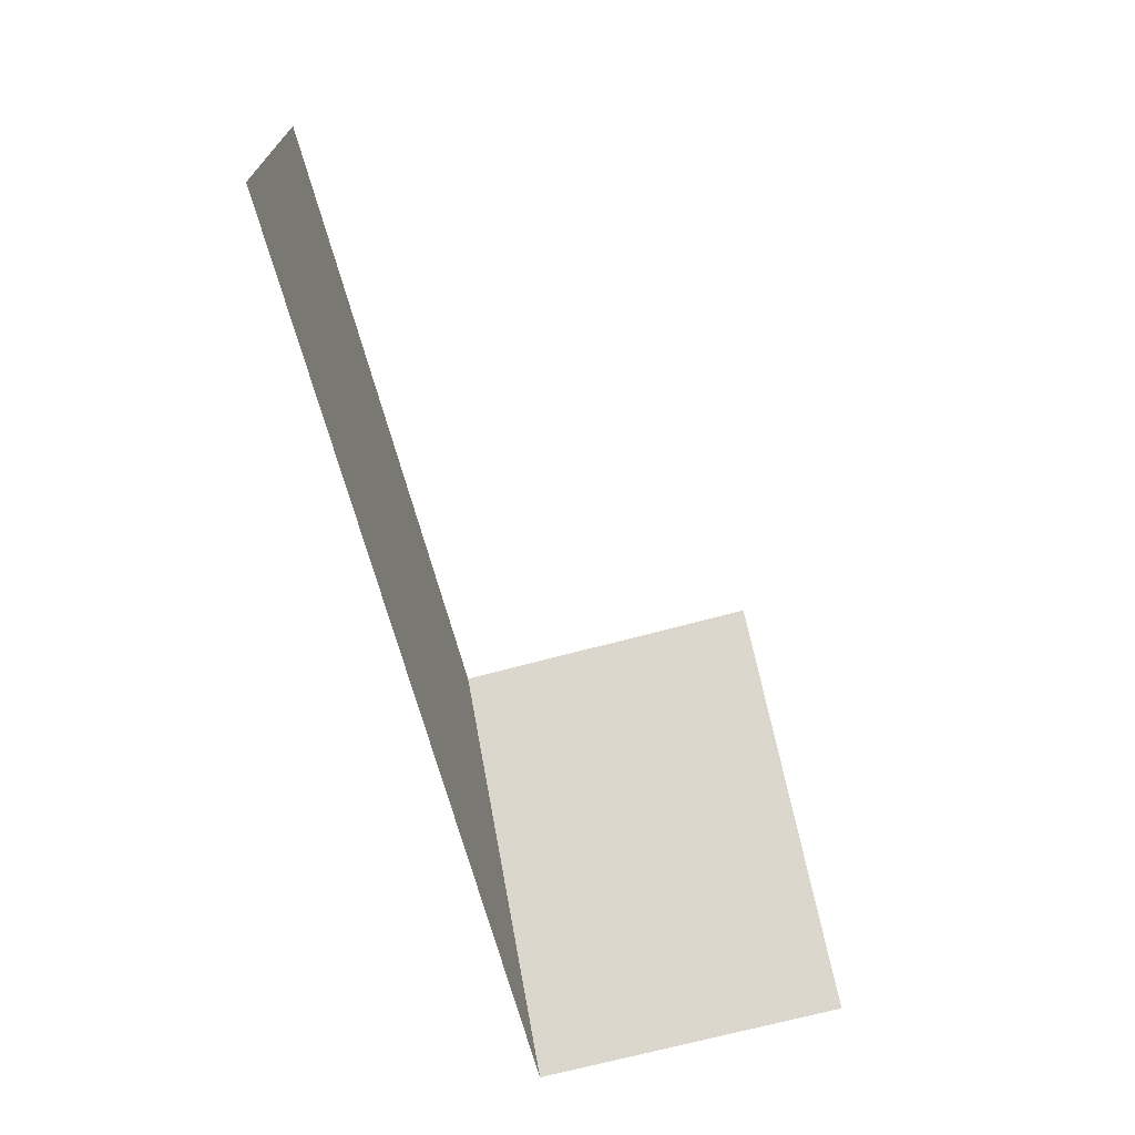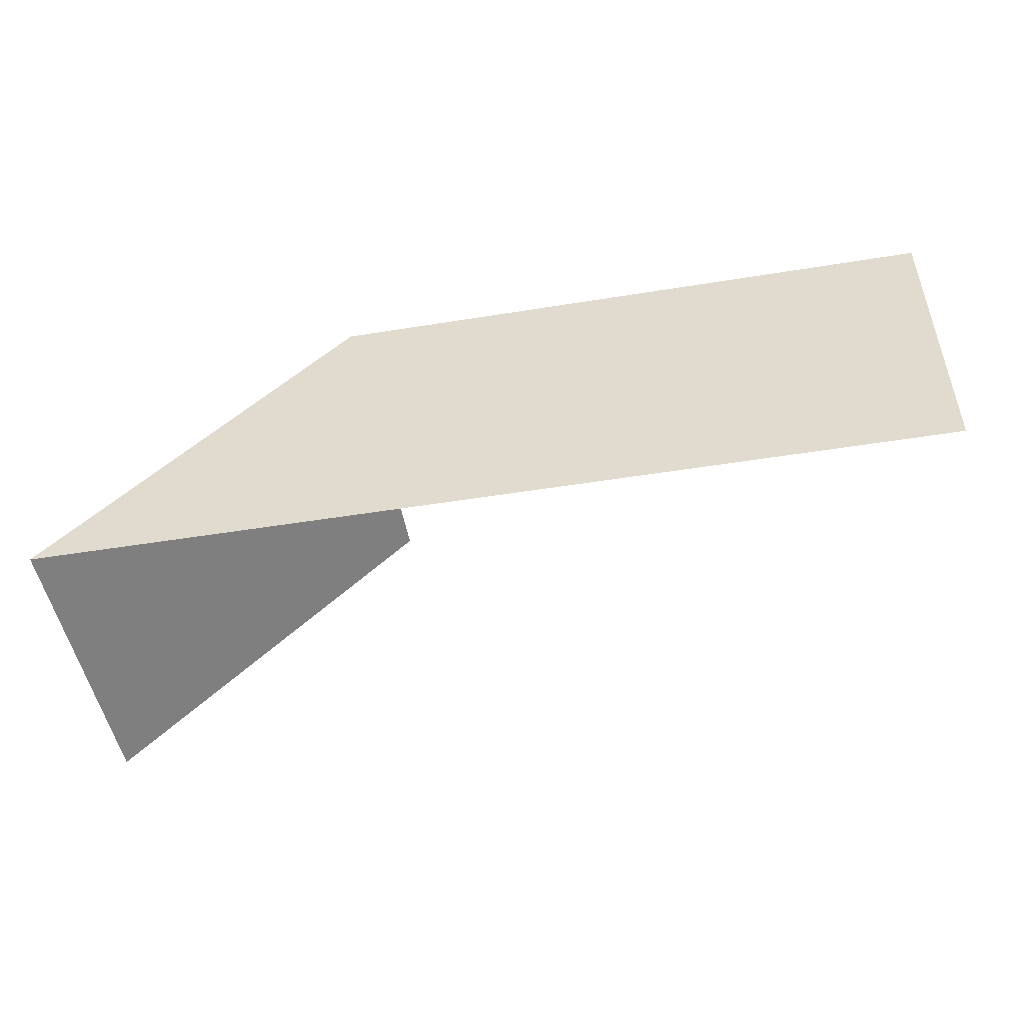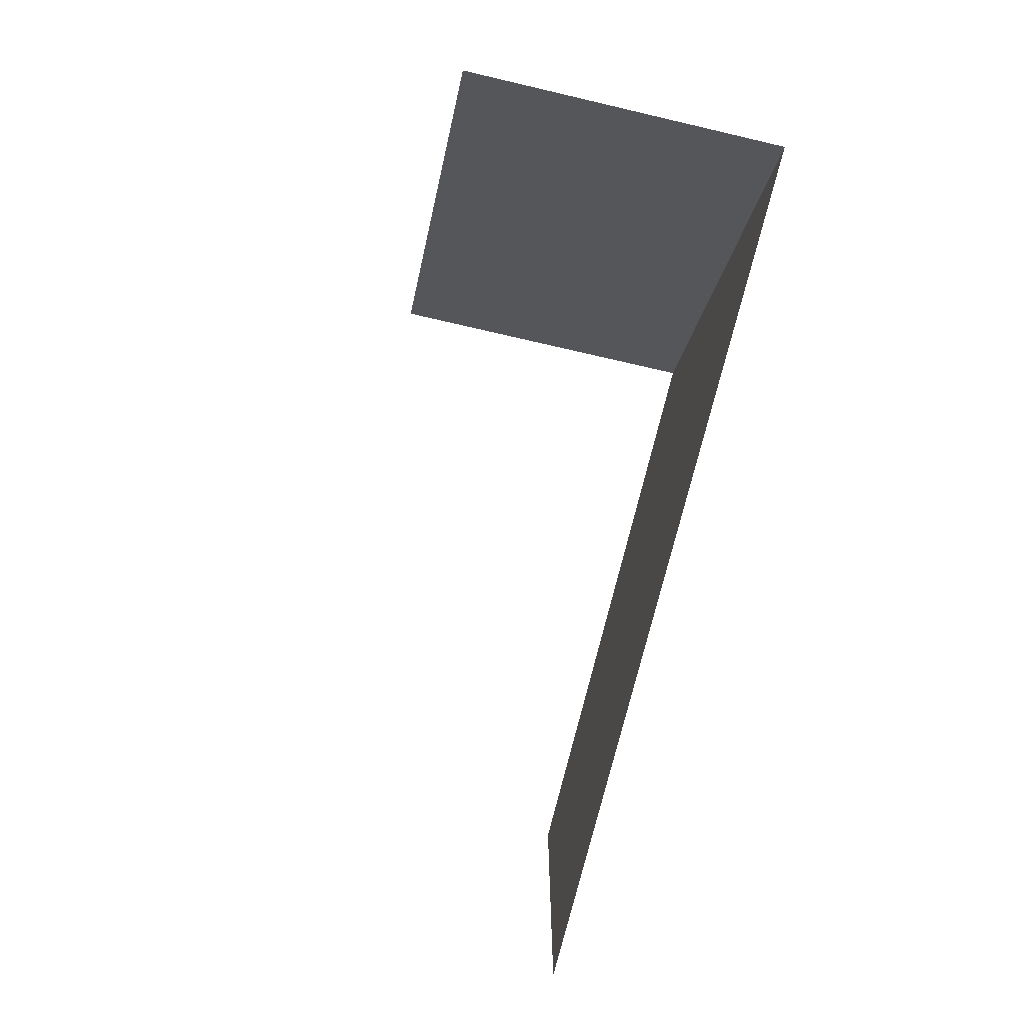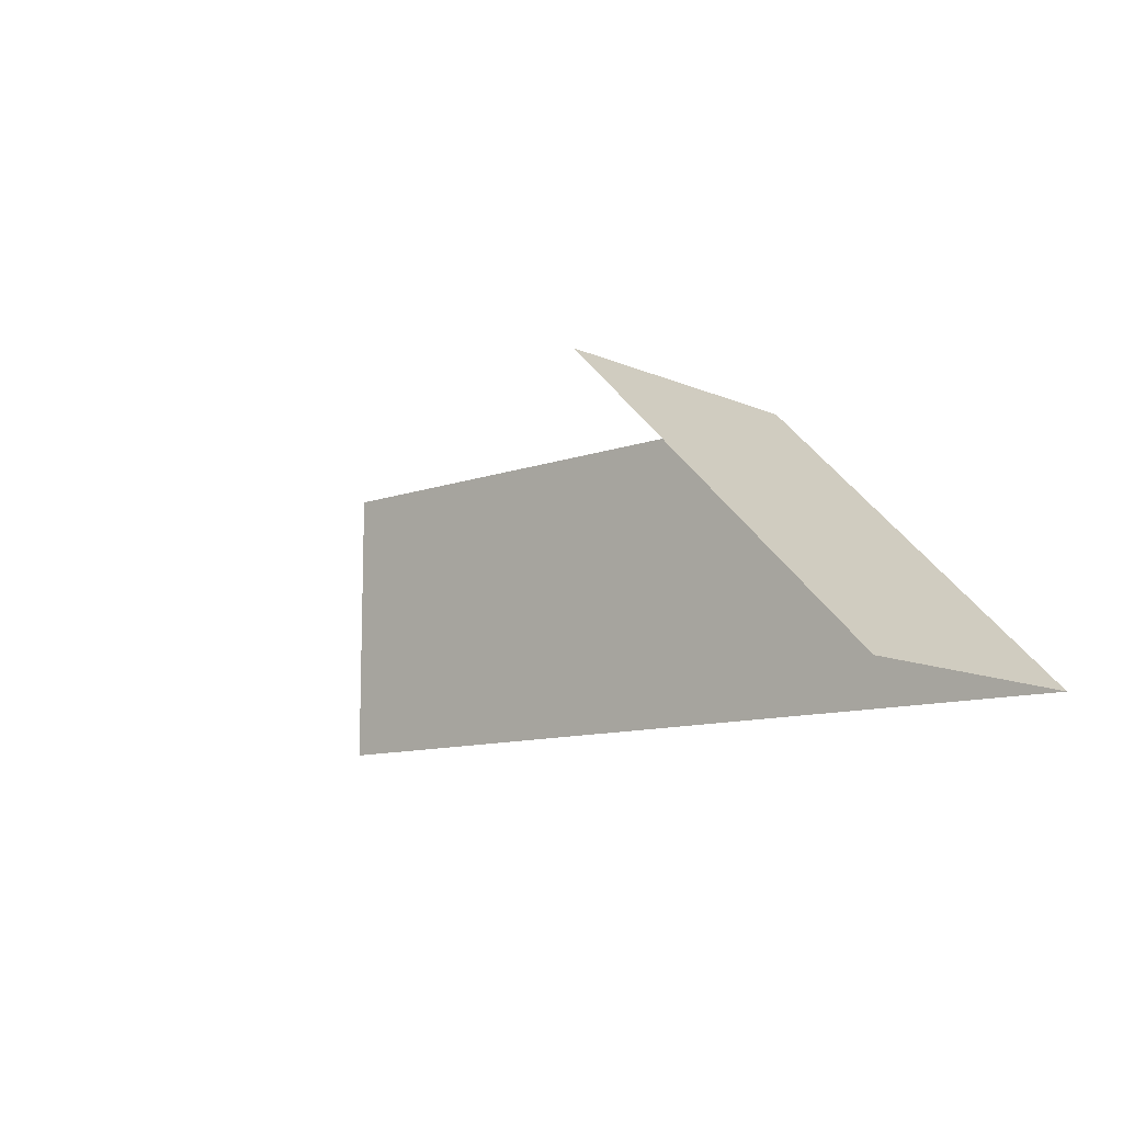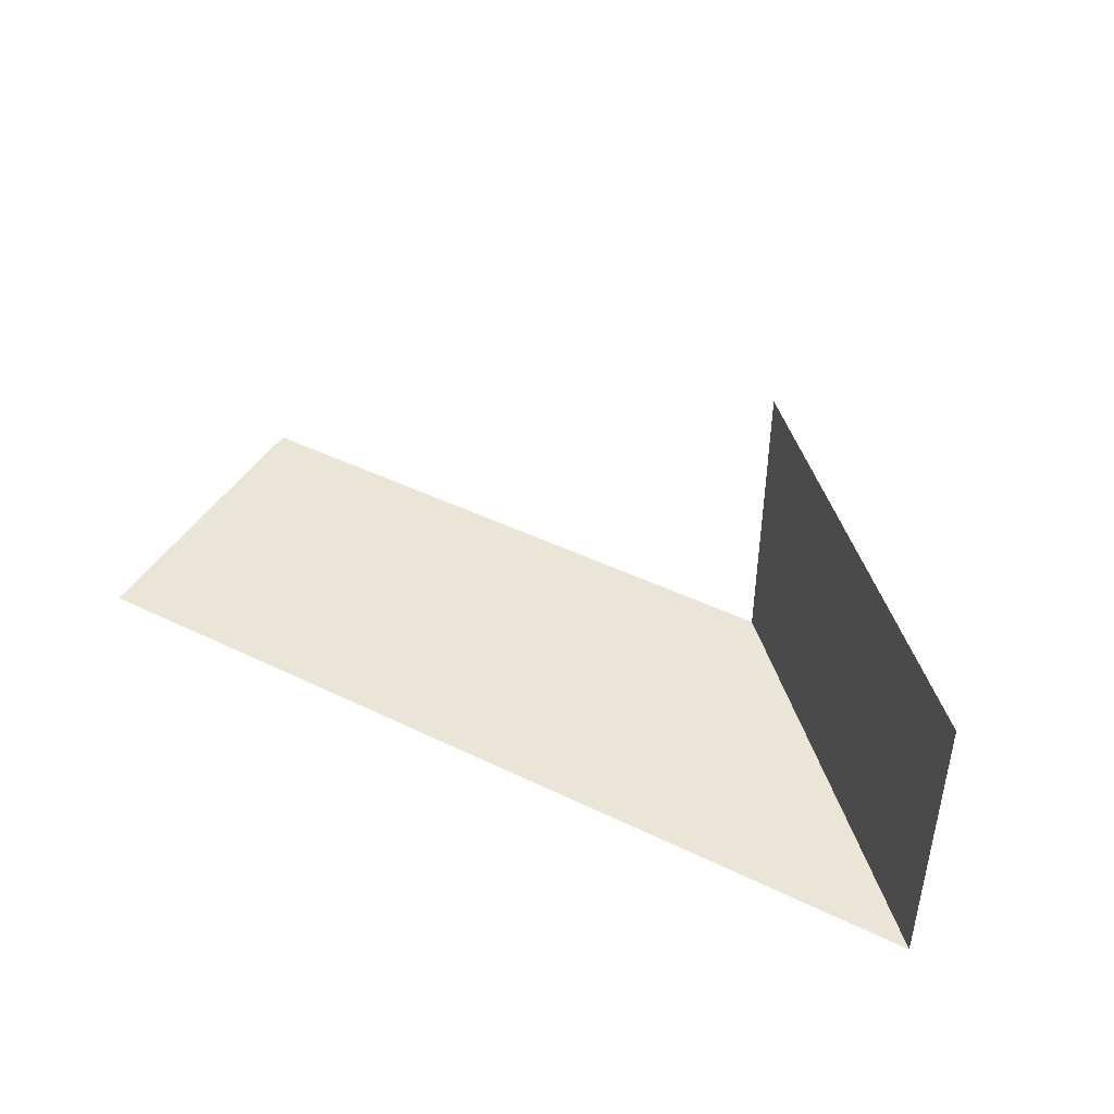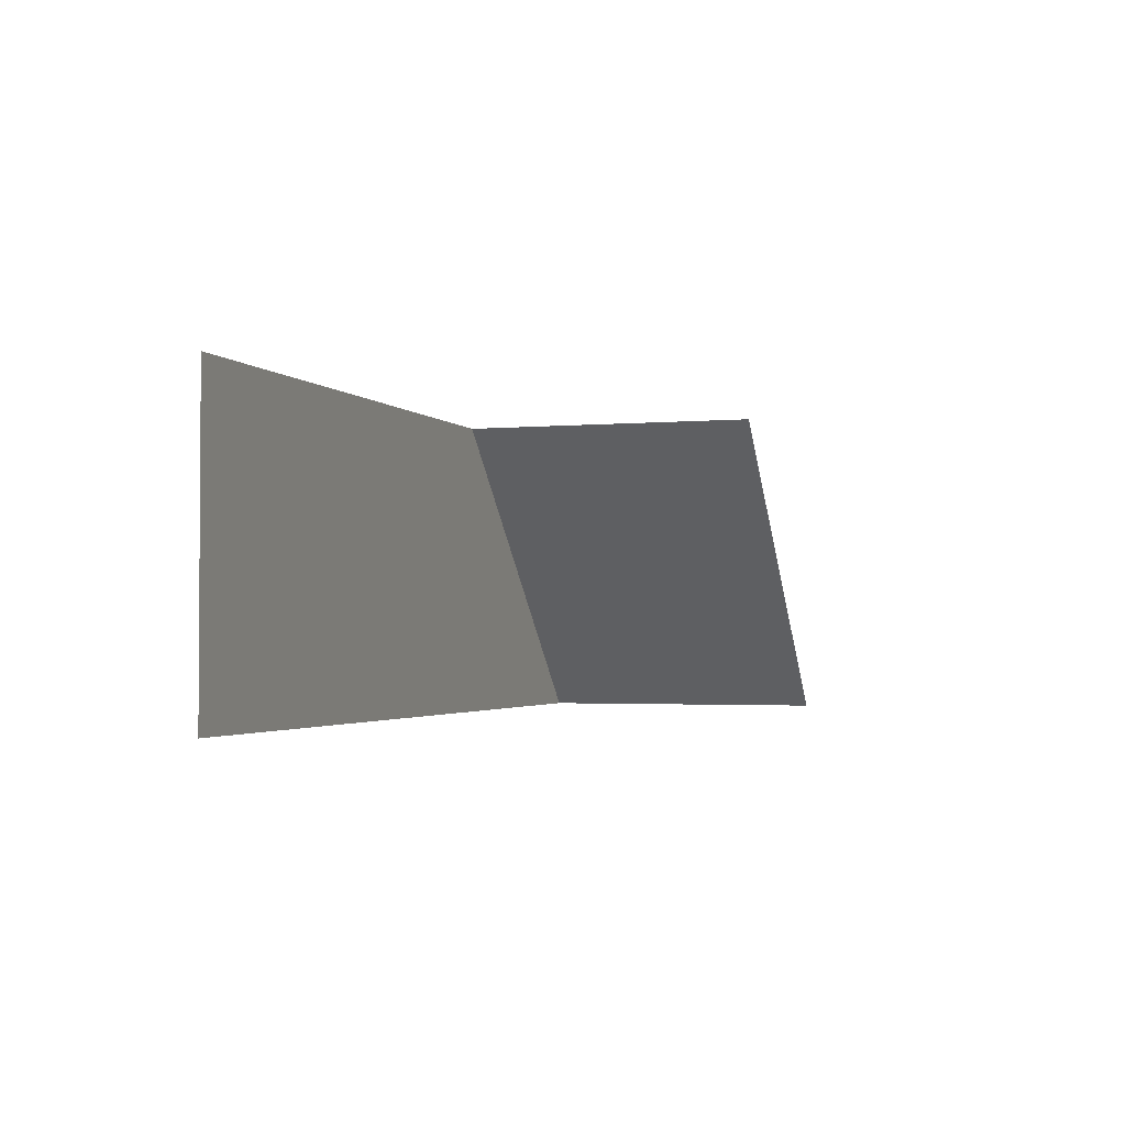
<metadata>
{"format":"obj","ext":"obj","renderer":"f3d","projection":"perspective","resolution":1024,"background":"white","views":[{"elev":-69.0,"azim":-74.8,"up":"+Y"},{"elev":-49.3,"azim":-169.8,"up":"+Y"},{"elev":-70.7,"azim":76.9,"up":"+Y"},{"elev":-10.8,"azim":42.0,"up":"+Y"},{"elev":44.2,"azim":29.6,"up":"+Z"},{"elev":-2.2,"azim":-72.1,"up":"+Y"}]}
</metadata>
<code>
v 0 0 0
v 1 0 0
v 3 0 0
v 0 1 0
v 1 1 0
v 2 1 0
v 3 0 1
v 2 1 1
f 1 2 5 4
f 2 3 6 5
f 3 7 8 6

</code>
